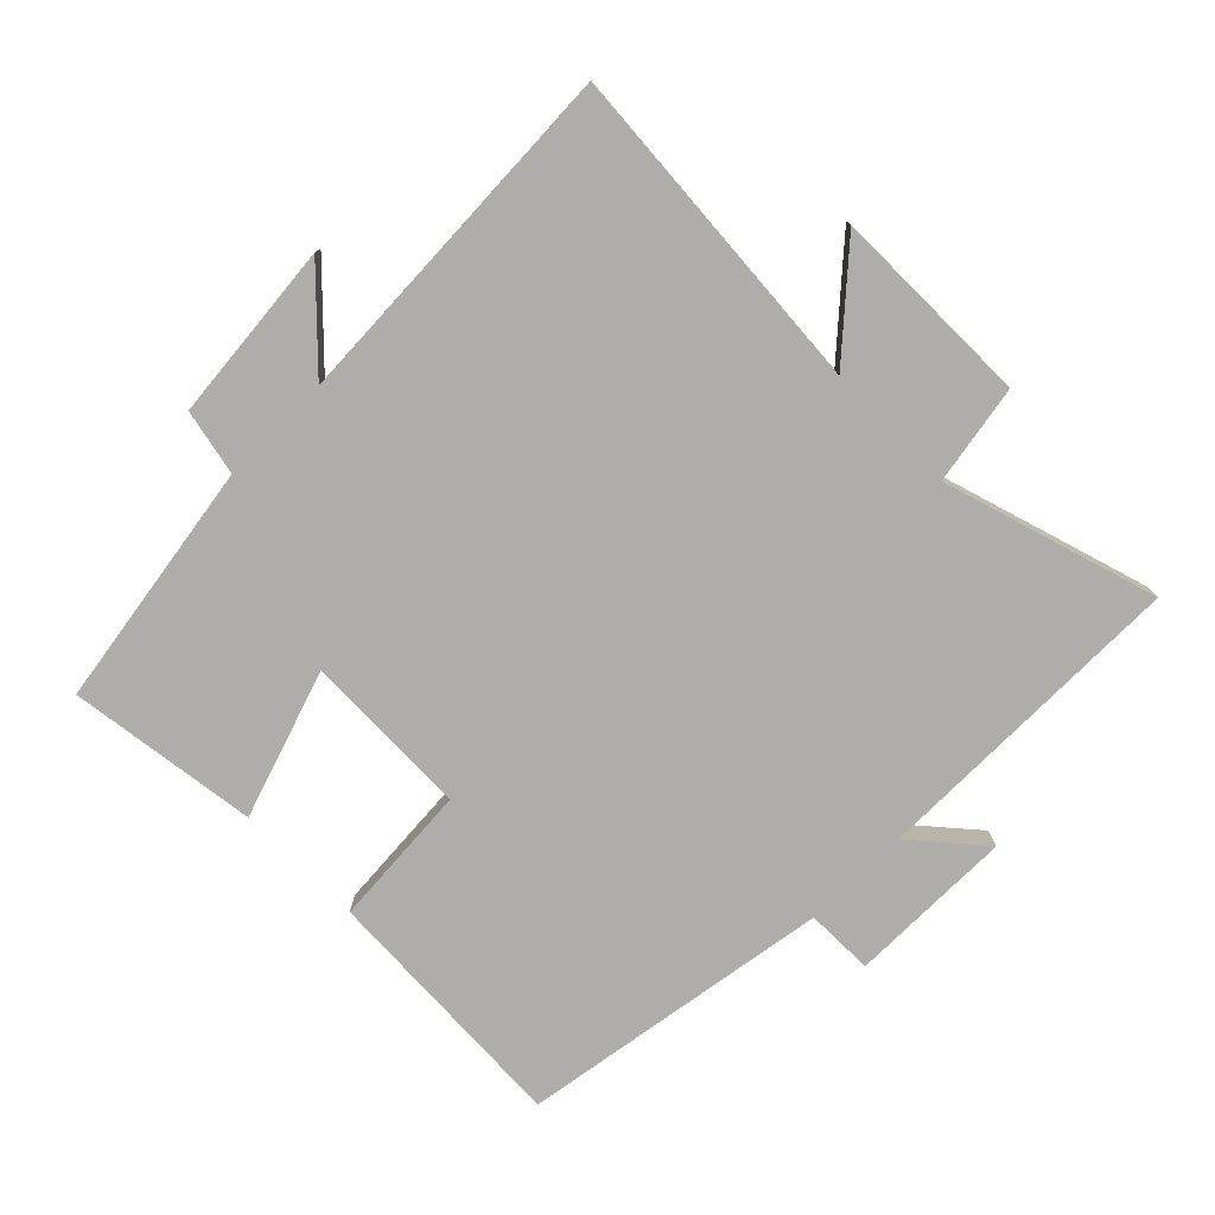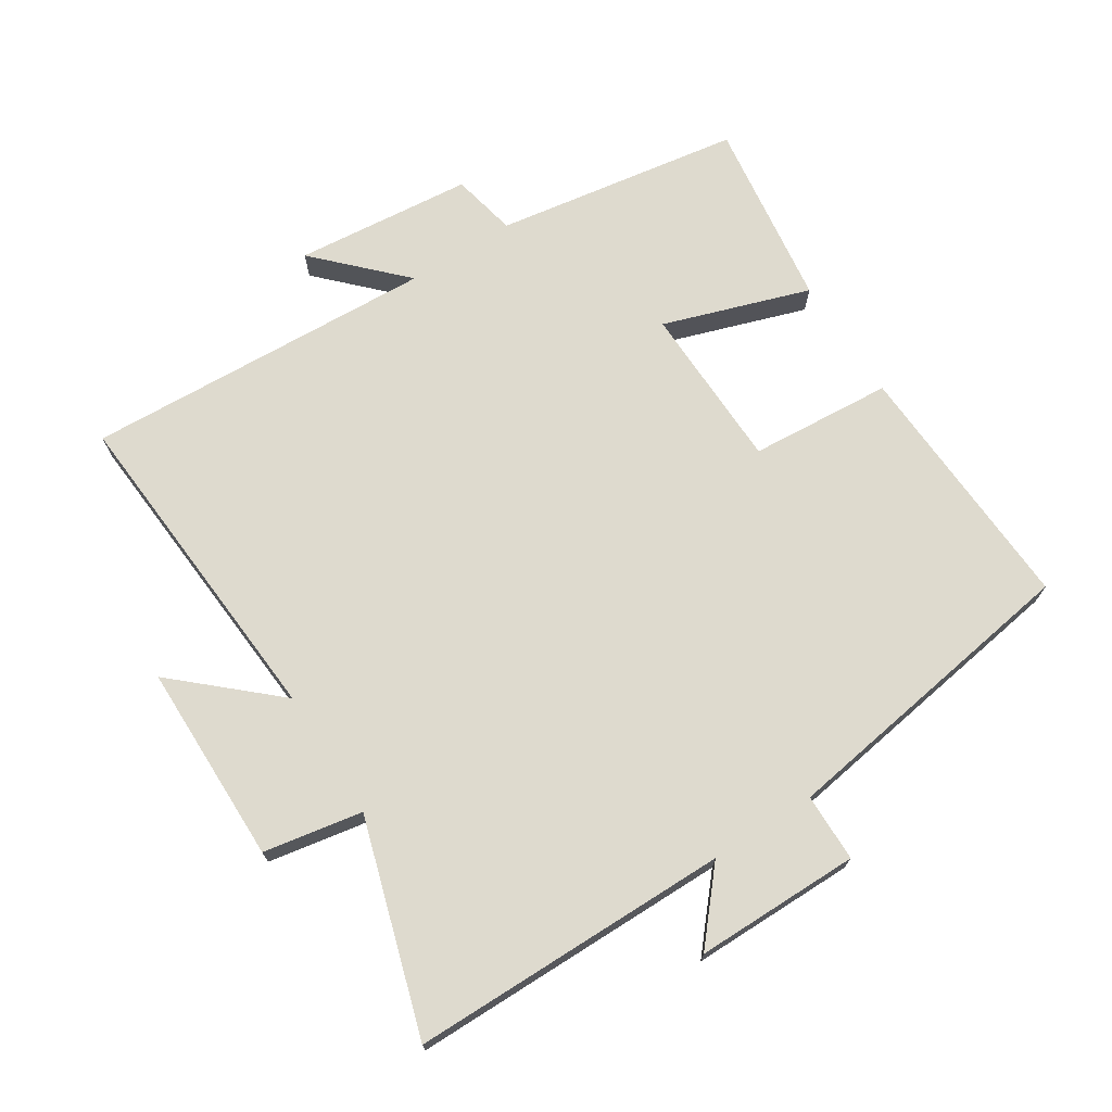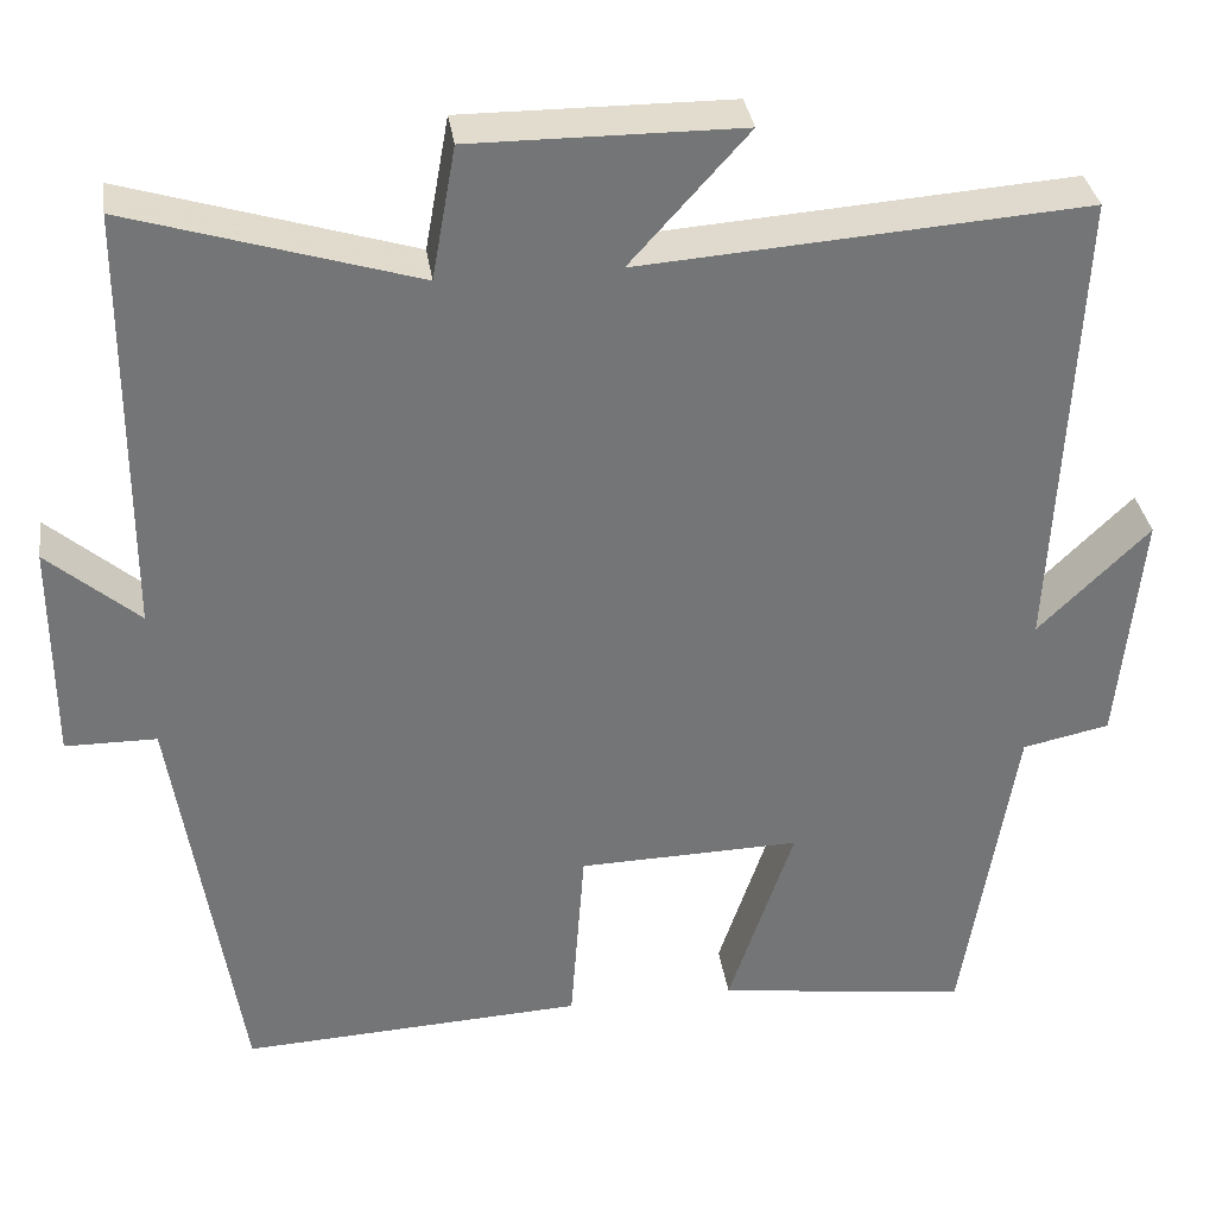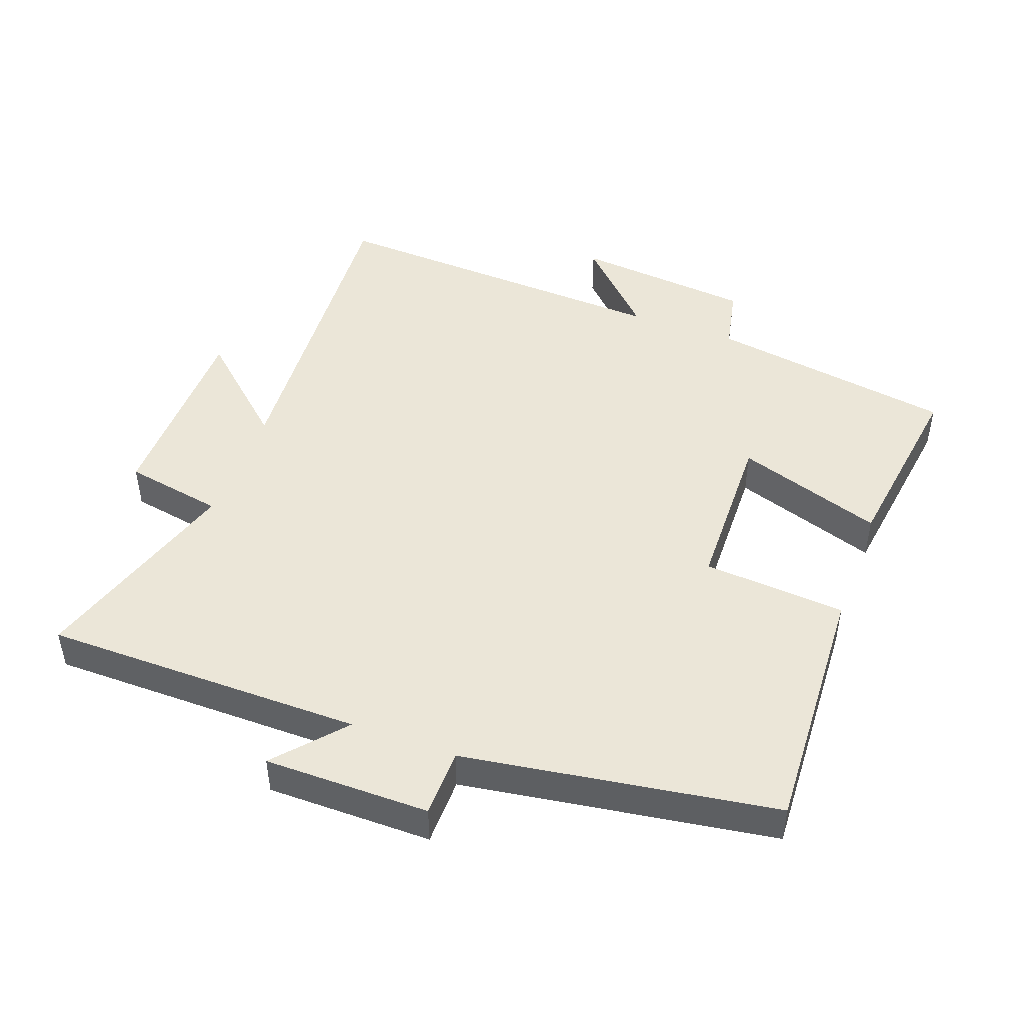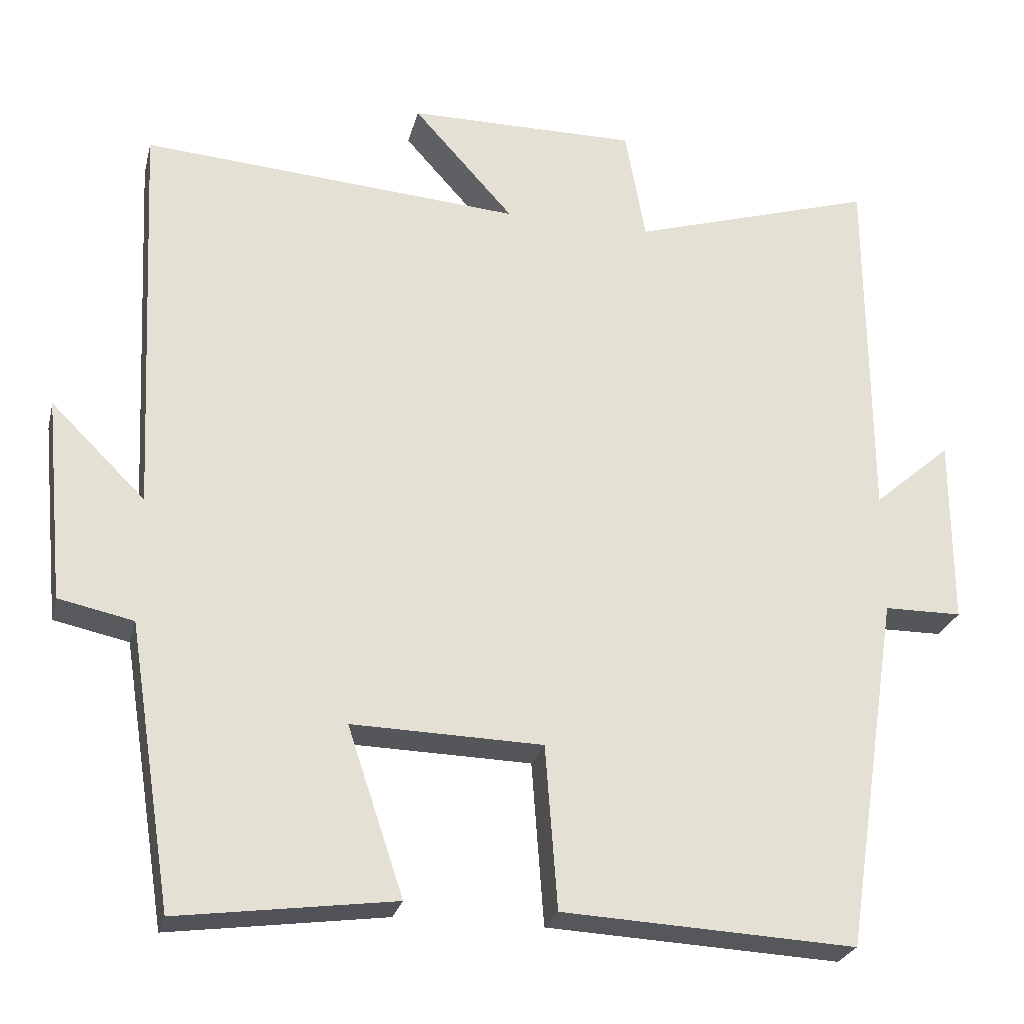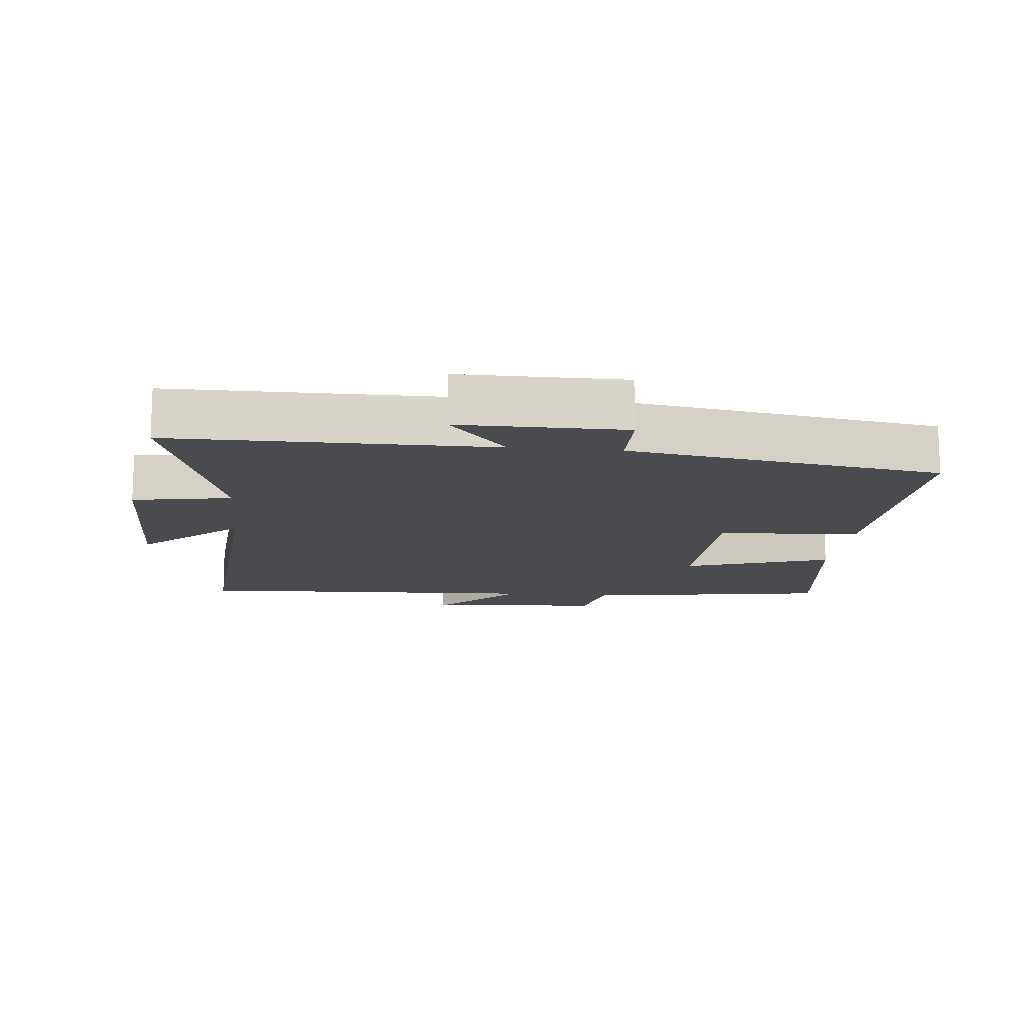
<metadata>
{"format":"obj","ext":"obj","renderer":"f3d","projection":"perspective","resolution":1024,"background":"white","views":[{"elev":-77.2,"azim":-45.2,"up":"+Y"},{"elev":71.2,"azim":57.4,"up":"+Y"},{"elev":34.0,"azim":171.7,"up":"+Z"},{"elev":46.6,"azim":110.3,"up":"+Y"},{"elev":-25.7,"azim":-13.5,"up":"+Z"},{"elev":-13.8,"azim":84.1,"up":"+Y"}]}
</metadata>
<code>
v 0.427 0.07 -0.519
v 0.039 0.07 -0.5
v 0.023 0.07 -0.284
v -0.229 0.07 -0.278
v -0.155 0.07 -0.5
v -0.441 0.07 -0.539
v -0.5 0.07 -0.166
v -0.599 0.07 -0.145
v -0.625 0.07 0.125
v -0.5 0.07 0.002
v -0.526 0.07 0.536
v -0.023 0.07 0.5
v -0.156 0.07 0.648
v 0.148 0.07 0.65
v 0.175 0.07 0.5
v 0.498 0.07 0.599
v 0.5 0.07 0.115
v 0.603 0.07 0.204
v 0.603 0.07 -0.046
v 0.5 0.07 -0.047
v 0.427 0 -0.519
v 0.039 0 -0.5
v 0.023 0 -0.284
v -0.229 0 -0.278
v -0.155 0 -0.5
v -0.441 0 -0.539
v -0.5 0 -0.166
v -0.599 0 -0.145
v -0.625 0 0.125
v -0.5 0 0.002
v -0.526 0 0.536
v -0.023 0 0.5
v -0.156 0 0.648
v 0.148 0 0.65
v 0.175 0 0.5
v 0.498 0 0.599
v 0.5 0 0.115
v 0.603 0 0.204
v 0.603 0 -0.046
v 0.5 0 -0.047
f 17 18 19 20
f 15 16 17 20
f 15 20 1 2
f 12 13 14 15
f 12 15 2 3
f 10 11 12 3
f 7 8 9 10
f 7 10 3 4
f 4 5 6 7
f 40 39 38 37
f 40 37 36 35
f 22 21 40 35
f 35 34 33 32
f 23 22 35 32
f 23 32 31 30
f 30 29 28 27
f 24 23 30 27
f 27 26 25 24
f 1 21 22 2
f 2 22 23 3
f 3 23 24 4
f 4 24 25 5
f 5 25 26 6
f 6 26 27 7
f 7 27 28 8
f 8 28 29 9
f 9 29 30 10
f 10 30 31 11
f 11 31 32 12
f 12 32 33 13
f 13 33 34 14
f 14 34 35 15
f 15 35 36 16
f 16 36 37 17
f 17 37 38 18
f 18 38 39 19
f 19 39 40 20
f 20 40 21 1

</code>
